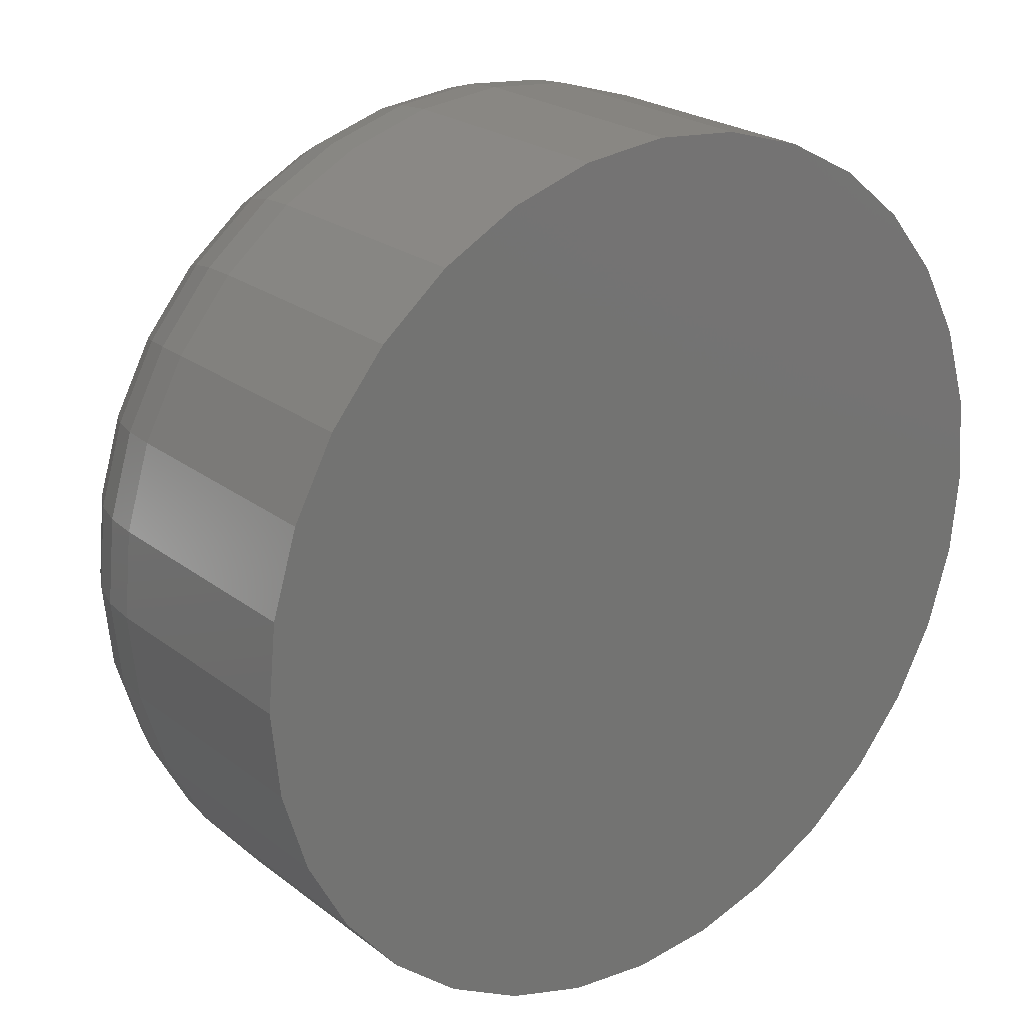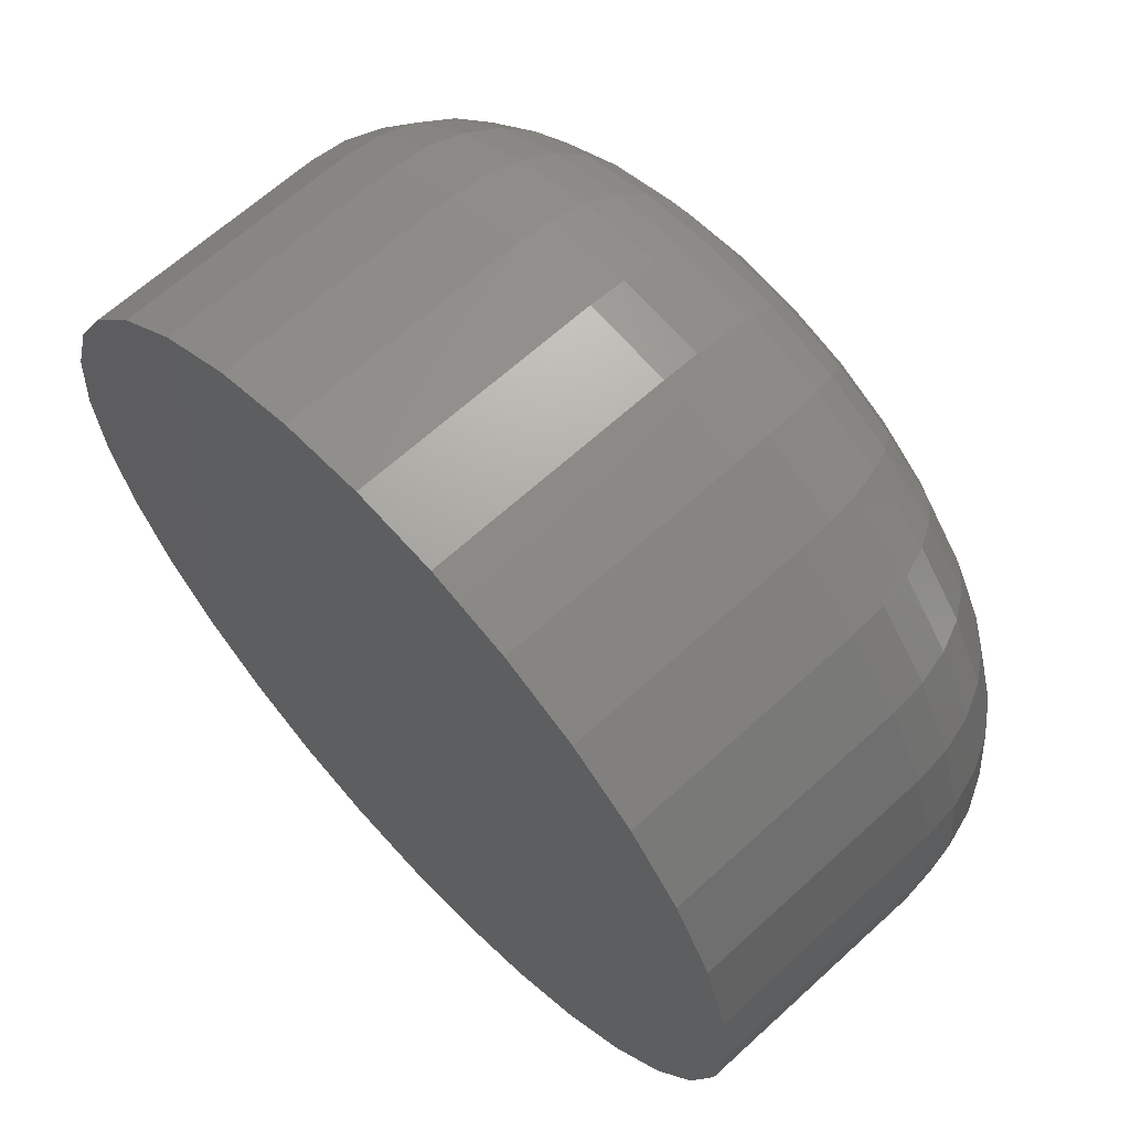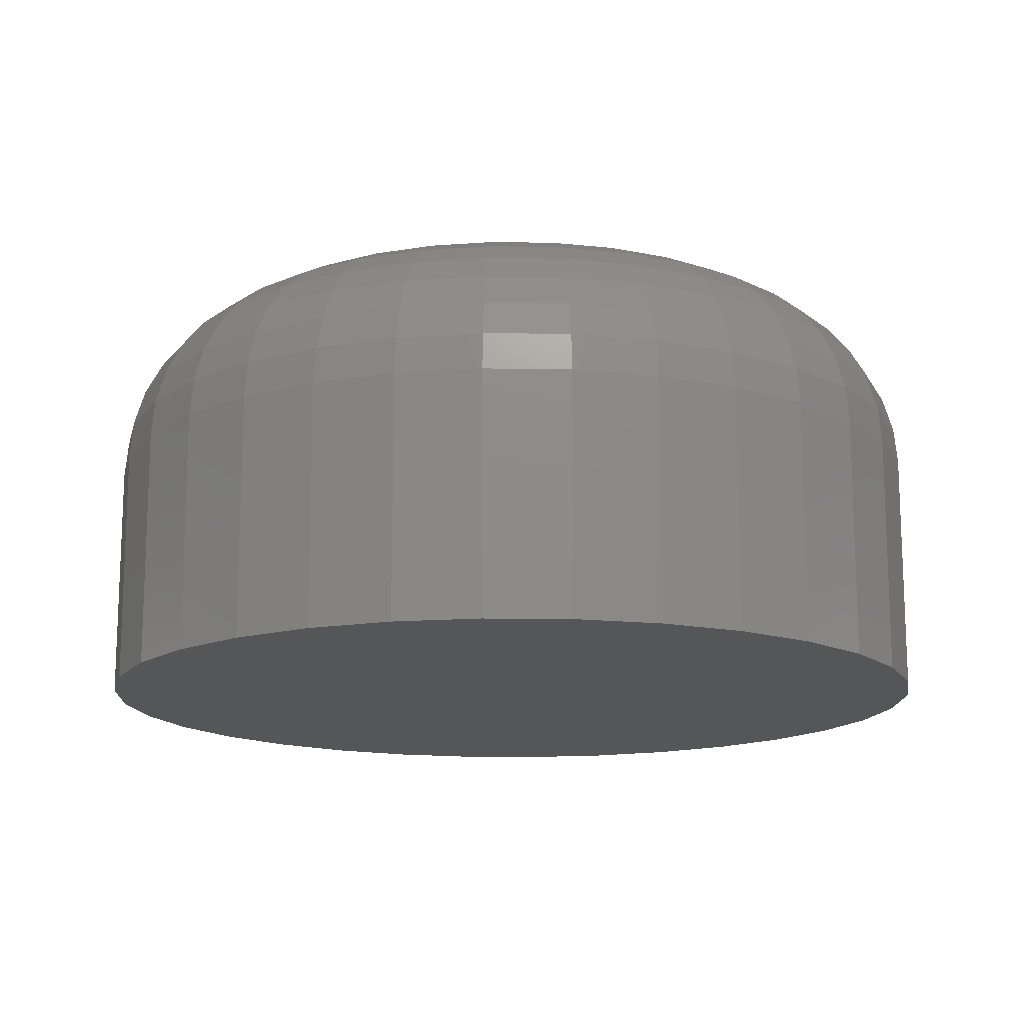
<metadata>
{"format":"stl","ext":"stl","renderer":"f3d","projection":"perspective","resolution":1024,"background":"white","views":[{"elev":23.3,"azim":141.7,"up":"+Y"},{"elev":64.5,"azim":-132.7,"up":"+Y"},{"elev":-14.7,"azim":-86.3,"up":"+Z"}]}
</metadata>
<code>
# stl→obj: 320 verts, 636 faces
v -0.03403 0.2108 0.375
v 0.04982 0.2108 0.375
v 0.007895 0.2149 0.375
v -0.07434 0.1985 0.375
v 0.09013 0.1985 0.375
v 0.09013 -0.1985 0.375
v -0.03403 -0.2108 0.375
v 0.04982 -0.2108 0.375
v 0.007895 -0.2149 0.375
v 0.1273 0.1787 0.375
v -0.1115 0.1787 0.375
v 0.1598 0.1519 0.375
v -0.1441 0.1519 0.375
v 0.1866 0.1194 0.375
v -0.1708 0.1194 0.375
v 0.2064 0.08223 0.375
v -0.1906 0.08223 0.375
v 0.2187 0.04192 0.375
v -0.2029 0.04192 0.375
v 0.2228 9.992e-17 0.375
v -0.207 -2.028e-16 0.375
v 0.2187 -0.04192 0.375
v -0.2029 -0.04192 0.375
v 0.2064 -0.08223 0.375
v -0.1906 -0.08223 0.375
v 0.1866 -0.1194 0.375
v -0.1708 -0.1194 0.375
v 0.1598 -0.1519 0.375
v -0.1441 -0.1519 0.375
v 0.1273 -0.1787 0.375
v -0.1115 -0.1787 0.375
v -0.07434 -0.1985 0.375
v 0.3868 0 0
v 0.3868 -4.294e-16 0.2109
v 0.3796 -0.07393 0
v 0.3796 -0.07393 0.2109
v 0.358 -0.145 0
v 0.358 -0.145 0.2109
v 0.323 -0.2105 0
v 0.323 -0.2105 0.2109
v 0.2759 -0.268 0
v 0.2759 -0.268 0.2109
v 0.2184 -0.3151 0
v 0.2184 -0.3151 0.2109
v 0.1529 -0.3501 0
v 0.1529 -0.3501 0.2109
v 0.08182 -0.3717 0
v 0.08182 -0.3717 0.2109
v 0.007895 -0.3789 0
v 0.007895 -0.3789 0.2109
v -0.06603 -0.3717 0
v -0.06603 -0.3717 0.2109
v -0.1371 -0.3501 0
v -0.1371 -0.3501 0.2109
v -0.2026 -0.3151 0
v -0.2026 -0.3151 0.2109
v -0.2601 -0.268 0
v -0.2601 -0.268 0.2109
v -0.3072 -0.2105 0
v -0.3072 -0.2105 0.2109
v -0.3422 -0.145 0
v -0.3422 -0.145 0.2109
v -0.3638 -0.07393 0
v -0.3638 -0.07393 0.2109
v -0.3711 4.641e-17 0
v -0.3711 4.641e-17 0.2109
v -0.3638 0.07393 0
v -0.3638 0.07393 0.2109
v -0.3422 0.145 0
v -0.3422 0.145 0.2109
v -0.3072 0.2105 0
v -0.3072 0.2105 0.2109
v -0.2601 0.268 0
v -0.2601 0.268 0.2109
v -0.2026 0.3151 0
v -0.2026 0.3151 0.2109
v -0.1371 0.3501 0
v -0.1371 0.3501 0.2109
v -0.06603 0.3717 0
v -0.06603 0.3717 0.2109
v 0.007895 0.3789 0
v 0.007895 0.3789 0.2109
v 0.08182 0.3717 0
v 0.08182 0.3717 0.2109
v 0.1529 0.3501 0
v 0.1529 0.3501 0.2109
v 0.2184 0.3151 0
v 0.2184 0.3151 0.2109
v 0.2759 0.268 0
v 0.2759 0.268 0.2109
v 0.323 0.2105 0
v 0.323 0.2105 0.2109
v 0.358 0.145 0
v 0.358 0.145 0.2109
v 0.3796 0.07393 0
v 0.3796 0.07393 0.2109
v -0.239 2.776e-17 0.3718
v -0.2343 0.04817 0.3718
v -0.2698 1.388e-17 0.3625
v -0.2644 0.05417 0.3625
v -0.2981 2.776e-17 0.3474
v -0.2923 0.0597 0.3474
v -0.323 5.551e-17 0.3269
v -0.3166 0.06455 0.3269
v -0.3434 5.551e-17 0.3021
v -0.3367 0.06853 0.3021
v -0.3586 5.551e-17 0.2737
v -0.3515 0.07149 0.2737
v -0.3679 2.776e-17 0.2429
v -0.3607 0.07331 0.2429
v 0.25 0.04817 0.3718
v 0.2548 -2.776e-16 0.3718
v 0.2802 0.05417 0.3625
v 0.2856 -2.914e-16 0.3625
v 0.308 0.0597 0.3474
v 0.3139 -3.053e-16 0.3474
v 0.3324 0.06455 0.3269
v 0.3388 -3.886e-16 0.3269
v 0.3524 0.06853 0.3021
v 0.3592 -3.608e-16 0.3021
v 0.3673 0.07149 0.2737
v 0.3744 -3.608e-16 0.2737
v 0.3765 0.07331 0.2429
v 0.3837 -3.886e-16 0.2429
v 0.236 0.09448 0.3718
v 0.2644 0.1063 0.3625
v 0.2906 0.1171 0.3474
v 0.3136 0.1266 0.3269
v 0.3325 0.1344 0.3021
v 0.3465 0.1402 0.2737
v 0.3551 0.1438 0.2429
v 0.2132 0.1372 0.3718
v 0.2388 0.1543 0.3625
v 0.2624 0.17 0.3474
v 0.283 0.1838 0.3269
v 0.3 0.1952 0.3021
v 0.3126 0.2036 0.2737
v 0.3204 0.2088 0.2429
v 0.1825 0.1746 0.3718
v 0.2042 0.1963 0.3625
v 0.2243 0.2164 0.3474
v 0.2419 0.234 0.3269
v 0.2563 0.2484 0.3021
v 0.267 0.2591 0.2737
v 0.2736 0.2657 0.2429
v 0.1451 0.2053 0.3718
v 0.1622 0.2309 0.3625
v 0.1779 0.2545 0.3474
v 0.1917 0.2751 0.3269
v 0.2031 0.2921 0.3021
v 0.2115 0.3047 0.2737
v 0.2167 0.3125 0.2429
v 0.1024 0.2281 0.3718
v 0.1142 0.2565 0.3625
v 0.125 0.2827 0.3474
v 0.1345 0.3057 0.3269
v 0.1423 0.3246 0.3021
v 0.1481 0.3386 0.2737
v 0.1517 0.3472 0.2429
v 0.05606 0.2421 0.3718
v 0.06207 0.2723 0.3625
v 0.0676 0.3002 0.3474
v 0.07245 0.3245 0.3269
v 0.07643 0.3445 0.3021
v 0.07939 0.3594 0.2737
v 0.08121 0.3686 0.2429
v 0.007895 0.2469 0.3718
v 0.007895 0.2777 0.3625
v 0.007895 0.306 0.3474
v 0.007895 0.3309 0.3269
v 0.007895 0.3513 0.3021
v 0.007895 0.3665 0.2737
v 0.007895 0.3758 0.2429
v -0.04027 0.2421 0.3718
v -0.04628 0.2723 0.3625
v -0.05181 0.3002 0.3474
v -0.05666 0.3245 0.3269
v -0.06064 0.3445 0.3021
v -0.0636 0.3594 0.2737
v -0.06542 0.3686 0.2429
v -0.08659 0.2281 0.3718
v -0.09836 0.2565 0.3625
v -0.1092 0.2827 0.3474
v -0.1187 0.3057 0.3269
v -0.1265 0.3246 0.3021
v -0.1323 0.3386 0.2737
v -0.1359 0.3472 0.2429
v -0.1293 0.2053 0.3718
v -0.1464 0.2309 0.3625
v -0.1621 0.2545 0.3474
v -0.1759 0.2751 0.3269
v -0.1873 0.2921 0.3021
v -0.1957 0.3047 0.2737
v -0.2009 0.3125 0.2429
v -0.1667 0.1746 0.3718
v -0.1884 0.1963 0.3625
v -0.2085 0.2164 0.3474
v -0.2261 0.234 0.3269
v -0.2405 0.2484 0.3021
v -0.2512 0.2591 0.2737
v -0.2578 0.2657 0.2429
v -0.1974 0.1372 0.3718
v -0.223 0.1543 0.3625
v -0.2466 0.17 0.3474
v -0.2672 0.1838 0.3269
v -0.2842 0.1952 0.3021
v -0.2968 0.2036 0.2737
v -0.3046 0.2088 0.2429
v -0.2202 0.09448 0.3718
v -0.2486 0.1063 0.3625
v -0.2748 0.1171 0.3474
v -0.2978 0.1266 0.3269
v -0.3167 0.1344 0.3021
v -0.3307 0.1402 0.2737
v -0.3393 0.1438 0.2429
v 0.25 -0.04817 0.3718
v 0.2802 -0.05417 0.3625
v 0.308 -0.0597 0.3474
v 0.3324 -0.06455 0.3269
v 0.3524 -0.06853 0.3021
v 0.3673 -0.07149 0.2737
v 0.3765 -0.07331 0.2429
v -0.2343 -0.04817 0.3718
v -0.2644 -0.05417 0.3625
v -0.2923 -0.0597 0.3474
v -0.3166 -0.06455 0.3269
v -0.3367 -0.06853 0.3021
v -0.3515 -0.07149 0.2737
v -0.3607 -0.07331 0.2429
v -0.2202 -0.09448 0.3718
v -0.2486 -0.1063 0.3625
v -0.2748 -0.1171 0.3474
v -0.2978 -0.1266 0.3269
v -0.3167 -0.1344 0.3021
v -0.3307 -0.1402 0.2737
v -0.3393 -0.1438 0.2429
v -0.1974 -0.1372 0.3718
v -0.223 -0.1543 0.3625
v -0.2466 -0.17 0.3474
v -0.2672 -0.1838 0.3269
v -0.2842 -0.1952 0.3021
v -0.2968 -0.2036 0.2737
v -0.3046 -0.2088 0.2429
v -0.1667 -0.1746 0.3718
v -0.1884 -0.1963 0.3625
v -0.2085 -0.2164 0.3474
v -0.2261 -0.234 0.3269
v -0.2405 -0.2484 0.3021
v -0.2512 -0.2591 0.2737
v -0.2578 -0.2657 0.2429
v -0.1293 -0.2053 0.3718
v -0.1464 -0.2309 0.3625
v -0.1621 -0.2545 0.3474
v -0.1759 -0.2751 0.3269
v -0.1873 -0.2921 0.3021
v -0.1957 -0.3047 0.2737
v -0.2009 -0.3125 0.2429
v -0.08659 -0.2281 0.3718
v -0.09836 -0.2565 0.3625
v -0.1092 -0.2827 0.3474
v -0.1187 -0.3057 0.3269
v -0.1265 -0.3246 0.3021
v -0.1323 -0.3386 0.2737
v -0.1359 -0.3472 0.2429
v -0.04027 -0.2421 0.3718
v -0.04628 -0.2723 0.3625
v -0.05181 -0.3002 0.3474
v -0.05666 -0.3245 0.3269
v -0.06064 -0.3445 0.3021
v -0.0636 -0.3594 0.2737
v -0.06542 -0.3686 0.2429
v 0.007895 -0.2469 0.3718
v 0.007895 -0.2777 0.3625
v 0.007895 -0.306 0.3474
v 0.007895 -0.3309 0.3269
v 0.007895 -0.3513 0.3021
v 0.007895 -0.3665 0.2737
v 0.007895 -0.3758 0.2429
v 0.05606 -0.2421 0.3718
v 0.06207 -0.2723 0.3625
v 0.0676 -0.3002 0.3474
v 0.07245 -0.3245 0.3269
v 0.07643 -0.3445 0.3021
v 0.07939 -0.3594 0.2737
v 0.08121 -0.3686 0.2429
v 0.1024 -0.2281 0.3718
v 0.1142 -0.2565 0.3625
v 0.125 -0.2827 0.3474
v 0.1345 -0.3057 0.3269
v 0.1423 -0.3246 0.3021
v 0.1481 -0.3386 0.2737
v 0.1517 -0.3472 0.2429
v 0.1451 -0.2053 0.3718
v 0.1622 -0.2309 0.3625
v 0.1779 -0.2545 0.3474
v 0.1917 -0.2751 0.3269
v 0.2031 -0.2921 0.3021
v 0.2115 -0.3047 0.2737
v 0.2167 -0.3125 0.2429
v 0.1825 -0.1746 0.3718
v 0.2042 -0.1963 0.3625
v 0.2243 -0.2164 0.3474
v 0.2419 -0.234 0.3269
v 0.2563 -0.2484 0.3021
v 0.267 -0.2591 0.2737
v 0.2736 -0.2657 0.2429
v 0.2132 -0.1372 0.3718
v 0.2388 -0.1543 0.3625
v 0.2624 -0.17 0.3474
v 0.283 -0.1838 0.3269
v 0.3 -0.1952 0.3021
v 0.3126 -0.2036 0.2737
v 0.3204 -0.2088 0.2429
v 0.236 -0.09448 0.3718
v 0.2644 -0.1063 0.3625
v 0.2906 -0.1171 0.3474
v 0.3136 -0.1266 0.3269
v 0.3325 -0.1344 0.3021
v 0.3465 -0.1402 0.2737
v 0.3551 -0.1438 0.2429
f 1 2 3
f 2 1 4
f 2 4 5
f 6 7 8
f 8 7 9
f 5 4 10
f 10 4 11
f 10 11 12
f 12 11 13
f 12 13 14
f 14 13 15
f 14 15 16
f 16 15 17
f 16 17 18
f 18 17 19
f 18 19 20
f 20 19 21
f 20 21 22
f 22 21 23
f 22 23 24
f 24 23 25
f 24 25 26
f 26 25 27
f 26 27 28
f 28 27 29
f 28 29 30
f 30 29 31
f 30 31 6
f 6 31 32
f 6 32 7
f 33 34 35
f 35 34 36
f 35 36 37
f 37 36 38
f 37 38 39
f 39 38 40
f 39 40 41
f 41 40 42
f 41 42 43
f 43 42 44
f 43 44 45
f 45 44 46
f 45 46 47
f 47 46 48
f 47 48 49
f 49 48 50
f 49 50 51
f 51 50 52
f 51 52 53
f 53 52 54
f 53 54 55
f 55 54 56
f 55 56 57
f 57 56 58
f 57 58 59
f 59 58 60
f 59 60 61
f 61 60 62
f 61 62 63
f 63 62 64
f 63 64 65
f 65 64 66
f 65 66 67
f 67 66 68
f 67 68 69
f 69 68 70
f 69 70 71
f 71 70 72
f 71 72 73
f 73 72 74
f 73 74 75
f 75 74 76
f 75 76 77
f 77 76 78
f 77 78 79
f 79 78 80
f 79 80 81
f 81 80 82
f 81 82 83
f 83 82 84
f 83 84 85
f 85 84 86
f 85 86 87
f 87 86 88
f 87 88 89
f 89 88 90
f 89 90 91
f 91 90 92
f 91 92 93
f 93 92 94
f 93 94 95
f 95 94 96
f 95 96 33
f 33 96 34
f 21 19 97
f 97 19 98
f 97 98 99
f 99 98 100
f 99 100 101
f 101 100 102
f 101 102 103
f 103 102 104
f 103 104 105
f 105 104 106
f 105 106 107
f 107 106 108
f 107 108 109
f 109 108 110
f 109 110 66
f 66 110 68
f 18 20 111
f 111 20 112
f 111 112 113
f 113 112 114
f 113 114 115
f 115 114 116
f 115 116 117
f 117 116 118
f 117 118 119
f 119 118 120
f 119 120 121
f 121 120 122
f 121 122 123
f 123 122 124
f 123 124 96
f 96 124 34
f 16 18 125
f 125 18 111
f 125 111 126
f 126 111 113
f 126 113 127
f 127 113 115
f 127 115 128
f 128 115 117
f 128 117 129
f 129 117 119
f 129 119 130
f 130 119 121
f 130 121 131
f 131 121 123
f 131 123 94
f 94 123 96
f 14 16 132
f 132 16 125
f 132 125 133
f 133 125 126
f 133 126 134
f 134 126 127
f 134 127 135
f 135 127 128
f 135 128 136
f 136 128 129
f 136 129 137
f 137 129 130
f 137 130 138
f 138 130 131
f 138 131 92
f 92 131 94
f 12 14 139
f 139 14 132
f 139 132 140
f 140 132 133
f 140 133 141
f 141 133 134
f 141 134 142
f 142 134 135
f 142 135 143
f 143 135 136
f 143 136 144
f 144 136 137
f 144 137 145
f 145 137 138
f 145 138 90
f 90 138 92
f 10 12 146
f 146 12 139
f 146 139 147
f 147 139 140
f 147 140 148
f 148 140 141
f 148 141 149
f 149 141 142
f 149 142 150
f 150 142 143
f 150 143 151
f 151 143 144
f 151 144 152
f 152 144 145
f 152 145 88
f 88 145 90
f 5 10 153
f 153 10 146
f 153 146 154
f 154 146 147
f 154 147 155
f 155 147 148
f 155 148 156
f 156 148 149
f 156 149 157
f 157 149 150
f 157 150 158
f 158 150 151
f 158 151 159
f 159 151 152
f 159 152 86
f 86 152 88
f 2 5 160
f 160 5 153
f 160 153 161
f 161 153 154
f 161 154 162
f 162 154 155
f 162 155 163
f 163 155 156
f 163 156 164
f 164 156 157
f 164 157 165
f 165 157 158
f 165 158 166
f 166 158 159
f 166 159 84
f 84 159 86
f 3 2 167
f 167 2 160
f 167 160 168
f 168 160 161
f 168 161 169
f 169 161 162
f 169 162 170
f 170 162 163
f 170 163 171
f 171 163 164
f 171 164 172
f 172 164 165
f 172 165 173
f 173 165 166
f 173 166 82
f 82 166 84
f 1 3 174
f 174 3 167
f 174 167 175
f 175 167 168
f 175 168 176
f 176 168 169
f 176 169 177
f 177 169 170
f 177 170 178
f 178 170 171
f 178 171 179
f 179 171 172
f 179 172 180
f 180 172 173
f 180 173 80
f 80 173 82
f 4 1 181
f 181 1 174
f 181 174 182
f 182 174 175
f 182 175 183
f 183 175 176
f 183 176 184
f 184 176 177
f 184 177 185
f 185 177 178
f 185 178 186
f 186 178 179
f 186 179 187
f 187 179 180
f 187 180 78
f 78 180 80
f 11 4 188
f 188 4 181
f 188 181 189
f 189 181 182
f 189 182 190
f 190 182 183
f 190 183 191
f 191 183 184
f 191 184 192
f 192 184 185
f 192 185 193
f 193 185 186
f 193 186 194
f 194 186 187
f 194 187 76
f 76 187 78
f 13 11 195
f 195 11 188
f 195 188 196
f 196 188 189
f 196 189 197
f 197 189 190
f 197 190 198
f 198 190 191
f 198 191 199
f 199 191 192
f 199 192 200
f 200 192 193
f 200 193 201
f 201 193 194
f 201 194 74
f 74 194 76
f 15 13 202
f 202 13 195
f 202 195 203
f 203 195 196
f 203 196 204
f 204 196 197
f 204 197 205
f 205 197 198
f 205 198 206
f 206 198 199
f 206 199 207
f 207 199 200
f 207 200 208
f 208 200 201
f 208 201 72
f 72 201 74
f 17 15 209
f 209 15 202
f 209 202 210
f 210 202 203
f 210 203 211
f 211 203 204
f 211 204 212
f 212 204 205
f 212 205 213
f 213 205 206
f 213 206 214
f 214 206 207
f 214 207 215
f 215 207 208
f 215 208 70
f 70 208 72
f 19 17 98
f 98 17 209
f 98 209 100
f 100 209 210
f 100 210 102
f 102 210 211
f 102 211 104
f 104 211 212
f 104 212 106
f 106 212 213
f 106 213 108
f 108 213 214
f 108 214 110
f 110 214 215
f 110 215 68
f 68 215 70
f 20 22 112
f 112 22 216
f 112 216 114
f 114 216 217
f 114 217 116
f 116 217 218
f 116 218 118
f 118 218 219
f 118 219 120
f 120 219 220
f 120 220 122
f 122 220 221
f 122 221 124
f 124 221 222
f 124 222 34
f 34 222 36
f 23 21 223
f 223 21 97
f 223 97 224
f 224 97 99
f 224 99 225
f 225 99 101
f 225 101 226
f 226 101 103
f 226 103 227
f 227 103 105
f 227 105 228
f 228 105 107
f 228 107 229
f 229 107 109
f 229 109 64
f 64 109 66
f 25 23 230
f 230 23 223
f 230 223 231
f 231 223 224
f 231 224 232
f 232 224 225
f 232 225 233
f 233 225 226
f 233 226 234
f 234 226 227
f 234 227 235
f 235 227 228
f 235 228 236
f 236 228 229
f 236 229 62
f 62 229 64
f 27 25 237
f 237 25 230
f 237 230 238
f 238 230 231
f 238 231 239
f 239 231 232
f 239 232 240
f 240 232 233
f 240 233 241
f 241 233 234
f 241 234 242
f 242 234 235
f 242 235 243
f 243 235 236
f 243 236 60
f 60 236 62
f 29 27 244
f 244 27 237
f 244 237 245
f 245 237 238
f 245 238 246
f 246 238 239
f 246 239 247
f 247 239 240
f 247 240 248
f 248 240 241
f 248 241 249
f 249 241 242
f 249 242 250
f 250 242 243
f 250 243 58
f 58 243 60
f 31 29 251
f 251 29 244
f 251 244 252
f 252 244 245
f 252 245 253
f 253 245 246
f 253 246 254
f 254 246 247
f 254 247 255
f 255 247 248
f 255 248 256
f 256 248 249
f 256 249 257
f 257 249 250
f 257 250 56
f 56 250 58
f 32 31 258
f 258 31 251
f 258 251 259
f 259 251 252
f 259 252 260
f 260 252 253
f 260 253 261
f 261 253 254
f 261 254 262
f 262 254 255
f 262 255 263
f 263 255 256
f 263 256 264
f 264 256 257
f 264 257 54
f 54 257 56
f 7 32 265
f 265 32 258
f 265 258 266
f 266 258 259
f 266 259 267
f 267 259 260
f 267 260 268
f 268 260 261
f 268 261 269
f 269 261 262
f 269 262 270
f 270 262 263
f 270 263 271
f 271 263 264
f 271 264 52
f 52 264 54
f 9 7 272
f 272 7 265
f 272 265 273
f 273 265 266
f 273 266 274
f 274 266 267
f 274 267 275
f 275 267 268
f 275 268 276
f 276 268 269
f 276 269 277
f 277 269 270
f 277 270 278
f 278 270 271
f 278 271 50
f 50 271 52
f 8 9 279
f 279 9 272
f 279 272 280
f 280 272 273
f 280 273 281
f 281 273 274
f 281 274 282
f 282 274 275
f 282 275 283
f 283 275 276
f 283 276 284
f 284 276 277
f 284 277 285
f 285 277 278
f 285 278 48
f 48 278 50
f 6 8 286
f 286 8 279
f 286 279 287
f 287 279 280
f 287 280 288
f 288 280 281
f 288 281 289
f 289 281 282
f 289 282 290
f 290 282 283
f 290 283 291
f 291 283 284
f 291 284 292
f 292 284 285
f 292 285 46
f 46 285 48
f 30 6 293
f 293 6 286
f 293 286 294
f 294 286 287
f 294 287 295
f 295 287 288
f 295 288 296
f 296 288 289
f 296 289 297
f 297 289 290
f 297 290 298
f 298 290 291
f 298 291 299
f 299 291 292
f 299 292 44
f 44 292 46
f 28 30 300
f 300 30 293
f 300 293 301
f 301 293 294
f 301 294 302
f 302 294 295
f 302 295 303
f 303 295 296
f 303 296 304
f 304 296 297
f 304 297 305
f 305 297 298
f 305 298 306
f 306 298 299
f 306 299 42
f 42 299 44
f 26 28 307
f 307 28 300
f 307 300 308
f 308 300 301
f 308 301 309
f 309 301 302
f 309 302 310
f 310 302 303
f 310 303 311
f 311 303 304
f 311 304 312
f 312 304 305
f 312 305 313
f 313 305 306
f 313 306 40
f 40 306 42
f 24 26 314
f 314 26 307
f 314 307 315
f 315 307 308
f 315 308 316
f 316 308 309
f 316 309 317
f 317 309 310
f 317 310 318
f 318 310 311
f 318 311 319
f 319 311 312
f 319 312 320
f 320 312 313
f 320 313 38
f 38 313 40
f 22 24 216
f 216 24 314
f 216 314 217
f 217 314 315
f 217 315 218
f 218 315 316
f 218 316 219
f 219 316 317
f 219 317 220
f 220 317 318
f 220 318 221
f 221 318 319
f 221 319 222
f 222 319 320
f 222 320 36
f 36 320 38
f 81 83 79
f 49 51 47
f 47 51 53
f 47 53 45
f 45 53 55
f 45 55 43
f 43 55 57
f 43 57 41
f 41 57 59
f 41 59 39
f 39 59 61
f 39 61 37
f 37 61 63
f 37 63 35
f 35 63 65
f 35 65 33
f 33 65 67
f 33 67 95
f 95 67 69
f 95 69 93
f 93 69 71
f 93 71 91
f 91 71 73
f 91 73 89
f 89 73 75
f 89 75 87
f 87 75 77
f 87 77 85
f 85 77 79
f 85 79 83

</code>
